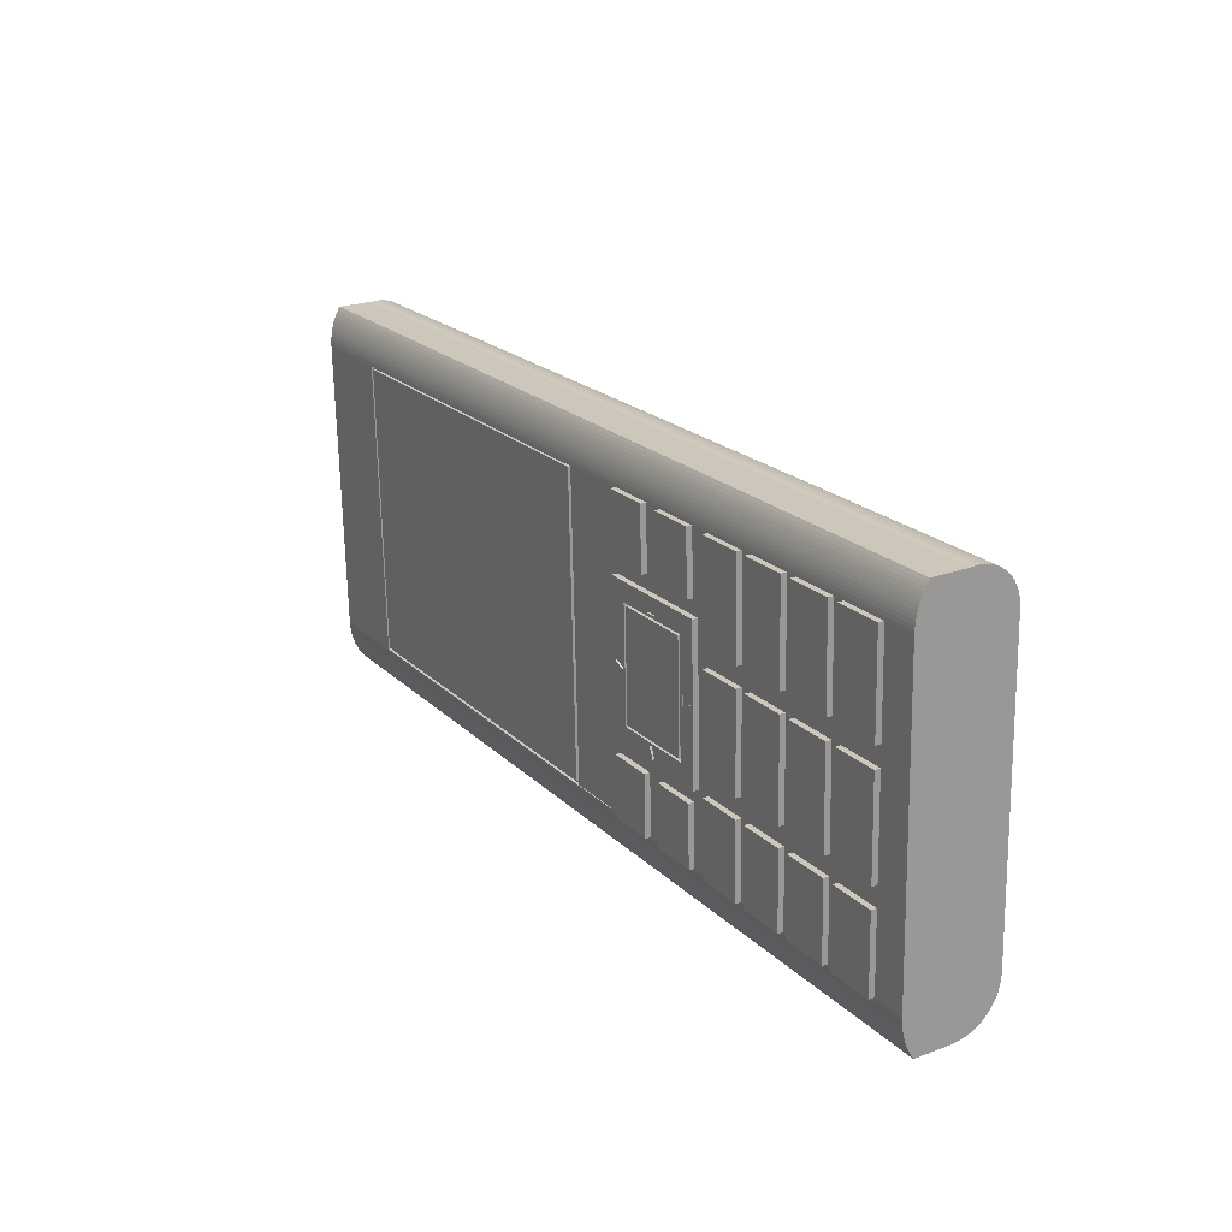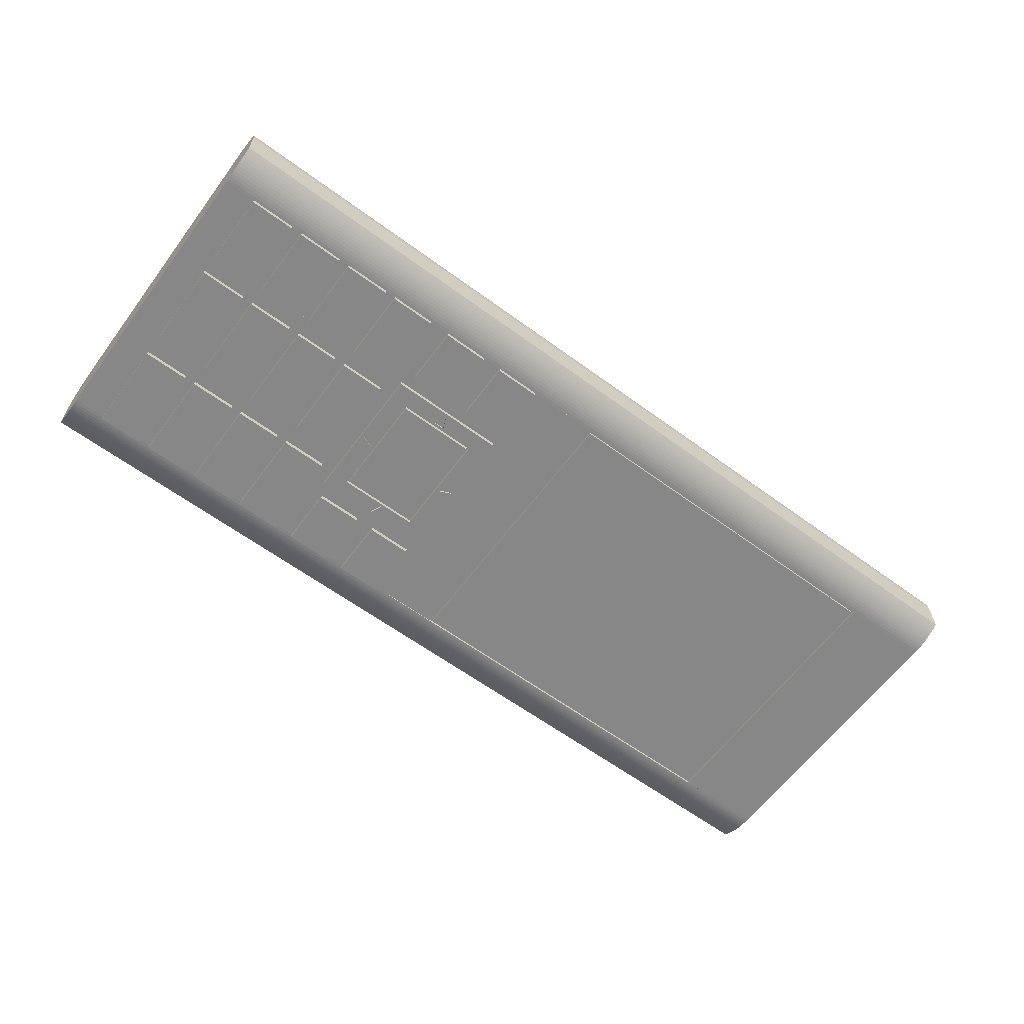
<metadata>
{"format":"obj","ext":"obj","renderer":"f3d","projection":"perspective","resolution":1024,"background":"white","views":[{"elev":20.5,"azim":-120.6,"up":"+Y"},{"elev":-60.7,"azim":-36.4,"up":"+Z"}]}
</metadata>
<code>
o D00312
v -0.03299 -0.01867 -0.006841
v -0.03372 -0.01795 -0.006849
v -0.06221 -0.01881 -0.006445
v 0.1657 -0.04884 0.02361
v 0.1651 0.05657 0.02094
v 0.1651 0.05852 0.02045
v 0.1657 -0.05668 0.02059
v 0.165 0.06368 0.0174
v 0.165 0.06504 0.01593
v 0.1656 -0.05975 0.01767
v 0.1649 0.06706 0.01246
v 0.1649 0.06767 0.01055
v 0.1649 0.06804 0.006555
v 0.1655 -0.06336 0.007872
v -0.1615 0.05292 0.02556
v -0.161 -0.05048 0.02803
v -0.161 -0.05257 0.02767
v -0.161 -0.05653 0.02614
v -0.161 -0.05832 0.02501
v -0.1616 0.06203 0.02183
v -0.161 -0.05996 0.02365
v -0.1617 0.06542 0.01688
v -0.1611 -0.06481 0.01441
v -0.1618 0.0664 0.01098
v -0.1611 -0.065 0.01229
v -0.161 -0.04836 0.02811
v 0.1651 0.05457 0.02113
v 0.1657 -0.04671 0.02369
v -0.162 0.06584 -0.003191
v 0.1648 0.06779 0.00456
v 0.1647 0.05375 -0.01132
v 0.1647 0.05495 -0.01133
v 0.1322 0.05358 -0.01089
v -0.000907 0.05291 -0.009084
v -0.02039 0.05281 -0.008821
v -0.02688 0.05278 -0.008733
v -0.1103 0.05236 -0.007603
v -0.162 0.0533 -0.006906
v 0.1647 0.05615 -0.01127
v -0.162 0.0557 -0.006735
v -0.162 0.0545 -0.006849
v 0.1647 0.05971 -0.01076
v 0.1647 0.06088 -0.01047
v -0.162 0.06039 -0.005707
v -0.162 0.05924 -0.006048
v 0.1647 0.06204 -0.01013
v -0.162 0.06153 -0.00531
v -0.162 0.06264 -0.004859
v 0.1647 0.06748 -0.007612
v -0.162 0.0648 -0.003798
v 0.1647 0.06538 -0.008776
v -0.0266 0.000842 -0.007421
v -0.06867 -0.02534 -0.006194
v -0.02646 -0.02513 -0.006765
v -0.06881 0.000629 -0.006849
v -0.0687 -0.02539 -0.008141
v -0.06898 0.02655 -0.009453
v -0.02674 0.02681 -0.008077
v -0.02677 0.02676 -0.01002
v -0.03323 0.02024 -0.009772
v -0.0332 0.02029 -0.007825
v -0.06242 0.02014 -0.007429
v -0.06224 -0.01886 -0.008393
v -0.0615 -0.01809 -0.006473
v -0.0617 0.01942 -0.007421
v -0.06172 0.01937 -0.009368
v -0.03374 -0.018 -0.008797
v -0.03392 0.01956 -0.007797
v -0.03395 0.01951 -0.009744
v -0.06152 -0.01814 -0.008421
v -0.06895 0.0266 -0.007505
v -0.07375 0.01359 -0.007112
v -0.1102 0.0199 -0.006783
v -0.1342 0.01978 -0.006458
v -0.1504 0.0197 -0.006238
v -0.1098 -0.05152 -0.004979
v -0.1099 -0.02555 -0.005635
v -0.1137 -0.05154 -0.004927
v -0.162 0.0521 -0.006904
v -0.09388 0.01349 -0.006839
v -0.1305 0.05226 -0.007331
v -0.1142 0.05234 -0.00755
v -0.09409 0.05244 -0.007823
v -0.0902 0.05246 -0.007876
v -0.04982 -0.03011 -0.006325
v -0.04267 -0.03008 -0.006422
v -0.06605 -0.0302 -0.006106
v -0.0734 -0.05133 -0.005472
v -0.02679 0.03163 -0.01015
v -0.04314 0.05265 -0.01046
v -0.02691 0.05273 -0.01068
v -0.04303 0.03155 -0.009928
v -0.02677 0.03168 -0.0082
v -0.043 0.0316 -0.00798
v -0.04312 0.0527 -0.008513
v -0.05029 0.05261 -0.01036
v -0.05017 0.03151 -0.009831
v -0.05015 0.03156 -0.007883
v -0.06641 0.03143 -0.009611
v -0.06652 0.05253 -0.01014
v -0.06638 0.03148 -0.007664
v -0.06649 0.05258 -0.008196
v -0.05026 0.05266 -0.008416
v -0.04973 -0.05126 -0.00774
v -0.06596 -0.05135 -0.00752
v -0.06608 -0.03025 -0.008053
v -0.04984 -0.03016 -0.008273
v -0.06594 -0.0513 -0.005573
v -0.0497 -0.05121 -0.005792
v -0.04258 -0.05123 -0.007837
v -0.0427 -0.03013 -0.00837
v -0.04256 -0.05118 -0.005889
v -0.02646 -0.03005 -0.008589
v -0.02644 -0.03 -0.006642
v -0.02632 -0.0511 -0.006109
v -0.02635 -0.05115 -0.008056
v -0.08964 -0.05142 -0.005252
v -0.0898 -0.0255 -0.007855
v -0.08978 -0.02545 -0.005908
v -0.08967 -0.05146 -0.0072
v -0.07354 -0.02536 -0.006128
v -0.07357 -0.02541 -0.008075
v -0.07343 -0.05138 -0.007419
v -0.07369 -0.002691 -0.008649
v -0.07378 0.01354 -0.009059
v -0.08984 -0.019 -0.008019
v -0.07361 -0.01892 -0.008239
v -0.09001 0.01346 -0.008839
v -0.08981 -0.01895 -0.006072
v -0.08999 0.01351 -0.006892
v -0.07367 -0.002641 -0.006702
v -0.07358 -0.01887 -0.006292
v -0.07382 0.02003 -0.009223
v -0.07399 0.05249 -0.01004
v -0.09005 0.01995 -0.009003
v -0.09002 0.02 -0.007056
v -0.07379 0.02008 -0.007275
v -0.09022 0.05241 -0.009823
v -0.07396 0.05254 -0.008095
v -0.1104 0.05231 -0.009551
v -0.09395 0.01993 -0.008951
v -0.09392 0.01998 -0.007003
v -0.09412 0.05239 -0.009771
v -0.1102 0.01985 -0.008731
v -0.09374 -0.01902 -0.007967
v -0.09391 0.01344 -0.008787
v -0.1099 -0.01905 -0.005799
v -0.09371 -0.01897 -0.006019
v -0.11 -0.0191 -0.007747
v -0.1101 0.01341 -0.006619
v -0.1101 0.01336 -0.008567
v -0.09356 -0.05149 -0.007147
v -0.0937 -0.02551 -0.007803
v -0.09367 -0.02547 -0.005855
v -0.1099 -0.0256 -0.007583
v -0.1098 -0.05157 -0.006927
v -0.1301 -0.0257 -0.007311
v -0.1138 -0.02557 -0.005583
v -0.1137 -0.05159 -0.006874
v -0.1138 -0.02562 -0.00753
v -0.13 -0.02565 -0.005363
v -0.1299 -0.05167 -0.006655
v -0.1301 -0.01921 -0.007474
v -0.1301 -0.01916 -0.005527
v -0.1303 0.01326 -0.008294
v -0.1303 0.01331 -0.006347
v -0.1139 -0.01912 -0.007694
v -0.114 0.01339 -0.006567
v -0.1138 -0.01908 -0.005747
v -0.114 0.01334 -0.008514
v -0.1305 0.05221 -0.009278
v -0.1143 0.05229 -0.009498
v -0.1141 0.01983 -0.008678
v -0.114 0.01988 -0.006731
v -0.1303 0.01975 -0.008458
v -0.1303 0.0198 -0.006511
v -0.1502 -0.0258 -0.007038
v -0.1501 -0.05177 -0.006382
v -0.1338 -0.05169 -0.006602
v -0.1338 -0.05164 -0.004654
v -0.1339 -0.02567 -0.00531
v -0.134 -0.02572 -0.007258
v -0.1502 -0.02575 -0.00509
v -0.1342 0.01324 -0.008242
v -0.1502 -0.01926 -0.005254
v -0.134 -0.01922 -0.007422
v -0.134 -0.01918 -0.005474
v -0.1504 0.0132 -0.006074
v -0.1502 -0.01931 -0.007202
v -0.1504 0.01316 -0.008022
v -0.1341 0.01329 -0.006294
v -0.1506 0.05211 -0.009006
v -0.1506 0.05216 -0.007058
v -0.1504 0.01965 -0.008186
v -0.1344 0.05224 -0.007278
v -0.1342 0.01973 -0.008406
v -0.1344 0.05219 -0.009226
v 0.1315 0.001637 -0.009561
v 0.1313 0.05262 -0.01085
v 0.1318 -0.04934 -0.008273
v 0.1313 0.05264 -0.009875
v -0.000894 0.05294 -0.00811
v 0.1325 0.001667 -0.0086
v 0.1316 0.001662 -0.008587
v 0.1328 -0.05027 -0.007288
v 0.1318 -0.04932 -0.0073
v 0.000617 -0.04998 -0.005524
v 6.9e-05 0.05198 -0.008099
v -0.000903 0.05292 -0.00876
v 0.1322 0.05361 -0.009912
v 0.1325 0.001642 -0.009574
v 0.1328 -0.0503 -0.008262
v -0.000349 -0.05097 -0.00646
v -0.000336 -0.05094 -0.005487
v 5.6e-05 0.05196 -0.009073
v 0.000603 -0.05 -0.006498
v -0.000345 -0.05096 -0.006136
v -0.01983 -0.05106 -0.006197
v -0.02038 0.05282 -0.008496
v -0.01983 -0.05106 -0.005872
v 0.1654 -0.06366 -0.0043
v 0.1654 -0.06266 -0.004959
v 0.1647 0.06644 -0.008219
v 0.1647 0.06429 -0.00928
v 0.1647 0.06317 -0.009731
v 0.1647 0.05853 -0.01098
v 0.1653 -0.05372 -0.008351
v 0.1647 0.05735 -0.01116
v 0.1653 -0.05253 -0.008525
v 0.1652 -0.05013 -0.008702
v -0.06333 0.002556 -0.008921
v -0.06245 0.02009 -0.009377
v -0.02663 0.000792 -0.009368
v -0.0459 0.02115 -0.009626
v -0.02649 -0.02518 -0.008712
v -0.03214 -0.001183 -0.009244
v -0.03302 -0.01872 -0.008788
v -0.04568 -0.01976 -0.008593
v -0.0476 -0.02431 -0.008451
v -0.06884 0.00058 -0.008797
v -0.06787 0.000585 -0.00881
v -0.04957 -0.01977 -0.00854
v -0.03213 -0.001167 -0.008595
v -0.03216 0.002712 -0.009343
v -0.0276 0.000804 -0.008706
v -0.0276 0.000788 -0.009355
v -0.03215 0.002729 -0.008694
v -0.04759 -0.02429 -0.007802
v -0.04956 -0.01976 -0.007891
v -0.04567 -0.01974 -0.007943
v -0.0633 -0.001323 -0.008173
v -0.06332 0.002572 -0.008272
v -0.06331 -0.00134 -0.008823
v -0.06786 0.000601 -0.008161
v -0.04978 0.02114 -0.008924
v -0.04786 0.0257 -0.009065
v -0.04787 0.02568 -0.009714
v -0.04979 0.02113 -0.009573
v -0.04589 0.02116 -0.008976
v -0.1618 0.06615 0.008981
v -0.1618 0.06636 0.01299
v 0.1649 0.068 0.008565
v -0.1617 0.06603 0.01497
v 0.165 0.06618 0.01427
v -0.1617 0.06453 0.01869
v -0.1616 0.0634 0.02035
v -0.1616 0.05874 0.02411
v 0.1651 0.06211 0.01867
v -0.1616 0.06047 0.02309
v 0.1651 0.06038 0.01969
v -0.1615 0.05688 0.02487
v -0.1615 0.05493 0.02536
v 0.1656 -0.06316 0.009987
v -0.1611 -0.06434 0.01648
v 0.1656 -0.0627 0.01206
v -0.161 -0.06262 0.02035
v 0.1656 -0.06196 0.01405
v 0.1656 -0.06098 0.01593
v -0.161 -0.06361 0.01847
v -0.161 -0.06139 0.02209
v 0.1657 -0.05831 0.01923
v 0.1657 -0.05489 0.02172
v 0.1657 -0.05296 0.02261
v -0.161 -0.0546 0.02704
v 0.1657 -0.05093 0.02324
v -0.1614 -0.05298 -0.004221
v 0.1653 -0.05133 -0.008642
v -0.09354 -0.05144 -0.005199
v -0.1299 -0.05162 -0.004707
v -0.15 -0.05172 -0.004435
v -0.1614 -0.05178 -0.004281
v -0.1614 -0.05654 -0.003698
v 0.1653 -0.0549 -0.008119
v 0.1653 -0.05722 -0.007486
v 0.1653 -0.05607 -0.007831
v 0.1653 -0.05835 -0.007087
v -0.1613 -0.05886 -0.003065
v 0.1653 -0.05947 -0.006633
v 0.1653 -0.06162 -0.005568
v -0.1613 -0.0622 -0.001706
v 0.1653 -0.06056 -0.006127
v -0.1613 -0.0643 -0.000538
v -0.1613 -0.06531 0.000121
v -0.162 0.06373 -0.004355
v -0.1613 -0.06327 -0.001147
v -0.1613 -0.06111 -0.002212
v -0.1613 -0.06 -0.002666
v -0.162 0.05807 -0.006334
v -0.1614 -0.05771 -0.003409
v -0.162 0.05689 -0.006563
v -0.1614 -0.05536 -0.00393
v -0.1614 -0.05417 -0.004104
v 0.3428 -0.9374 0.02373
v 0.3428 -0.9374 0.02256
v 0.3428 -0.9375 0.02146
v 0.3428 -0.9375 0.02045
v 0.3428 -0.9375 0.01952
v 0.3427 -0.9375 0.01867
v 0.3427 -0.9376 0.01792
v 0.3427 -0.9376 0.01726
v 0.3427 -0.9376 0.0167
v 0.3427 -0.9376 0.01624
v 0.3427 -0.9376 0.01588
v 0.3427 -0.9376 0.01561
v 0.3427 -0.9376 0.01545
f 61 68 62
f 68 61 1
f 68 1 2
f 2 1 64
f 62 65 3
f 65 62 68
f 3 65 64
f 3 64 1
f 4 27 28
f 27 4 5
f 5 4 285
f 5 285 6
f 6 285 283
f 6 283 270
f 270 283 282
f 270 282 268
f 268 282 7
f 268 7 8
f 8 7 281
f 8 281 9
f 9 281 10
f 9 10 264
f 264 10 278
f 264 278 11
f 11 278 277
f 11 277 12
f 12 277 275
f 12 275 262
f 262 275 273
f 262 273 13
f 13 273 14
f 13 14 30
f 272 26 15
f 26 272 16
f 16 272 17
f 17 272 271
f 17 271 284
f 284 271 267
f 284 267 18
f 18 267 269
f 18 269 19
f 19 269 20
f 19 20 21
f 21 20 266
f 21 266 280
f 280 266 265
f 280 265 276
f 276 265 22
f 276 22 279
f 279 22 263
f 279 263 274
f 274 263 261
f 274 261 23
f 23 261 24
f 23 24 25
f 25 24 260
f 26 27 15
f 27 26 28
f 230 33 31
f 33 230 211
f 211 230 212
f 29 30 49
f 30 29 260
f 31 38 32
f 38 31 79
f 79 31 33
f 79 33 34
f 79 34 35
f 79 35 36
f 79 36 95
f 79 95 103
f 79 103 102
f 79 102 139
f 79 139 84
f 79 84 83
f 79 83 37
f 79 37 82
f 79 82 81
f 79 81 195
f 79 195 193
f 32 41 39
f 41 32 38
f 39 40 228
f 40 39 41
f 228 310 226
f 310 228 40
f 226 308 42
f 308 226 310
f 42 45 43
f 45 42 308
f 43 44 46
f 44 43 45
f 46 47 225
f 47 46 44
f 225 48 224
f 48 225 47
f 224 304 51
f 304 224 48
f 223 29 49
f 29 223 50
f 51 50 223
f 50 51 304
f 233 52 58
f 58 59 233
f 235 54 52
f 52 233 235
f 53 235 54
f 235 53 56
f 240 53 55
f 53 240 56
f 57 55 71
f 55 57 240
f 57 58 59
f 58 57 71
f 60 1 61
f 1 60 237
f 62 61 60
f 60 232 62
f 63 3 62
f 62 232 63
f 63 237 1
f 1 3 63
f 67 66 69
f 66 67 70
f 66 64 65
f 64 66 70
f 66 68 69
f 68 66 65
f 67 2 68
f 68 69 67
f 64 67 2
f 67 64 70
f 101 139 102
f 139 101 137
f 137 101 71
f 71 101 58
f 137 71 55
f 137 55 72
f 137 72 136
f 136 72 142
f 142 72 73
f 73 72 174
f 174 72 176
f 176 72 74
f 74 72 75
f 72 55 131
f 131 55 53
f 131 53 132
f 132 53 129
f 129 53 148
f 148 53 147
f 147 53 169
f 169 53 164
f 164 53 187
f 187 53 185
f 117 154 119
f 154 117 288
f 76 158 77
f 158 76 78
f 289 181 161
f 181 289 180
f 75 79 193
f 79 75 291
f 291 75 188
f 188 75 72
f 188 72 130
f 188 130 80
f 188 80 150
f 188 150 168
f 188 168 166
f 188 166 191
f 291 188 185
f 291 185 183
f 183 185 53
f 183 53 121
f 183 121 119
f 183 119 154
f 183 154 77
f 183 77 158
f 183 158 161
f 183 161 181
f 291 183 290
f 164 191 166
f 191 164 187
f 147 168 150
f 168 147 169
f 129 80 130
f 80 129 148
f 176 195 81
f 195 176 74
f 73 82 37
f 82 73 174
f 136 83 84
f 83 136 142
f 94 103 95
f 103 94 98
f 218 36 35
f 36 218 93
f 93 218 58
f 93 58 94
f 94 58 98
f 98 58 101
f 58 218 52
f 52 218 54
f 54 218 114
f 54 114 53
f 53 114 121
f 114 218 115
f 112 85 86
f 85 112 109
f 121 87 88
f 87 121 114
f 87 114 86
f 87 86 85
f 88 87 108
f 89 90 91
f 90 89 92
f 94 93 89
f 89 92 94
f 90 94 95
f 94 90 92
f 90 36 91
f 36 90 95
f 89 93 36
f 36 91 89
f 97 100 96
f 100 97 99
f 101 98 97
f 97 99 101
f 100 101 102
f 101 100 99
f 100 103 96
f 103 100 102
f 97 98 103
f 103 96 97
f 104 106 107
f 106 104 105
f 106 108 87
f 108 106 105
f 106 107 85
f 85 87 106
f 104 109 85
f 85 107 104
f 108 104 109
f 104 108 105
f 116 111 113
f 111 116 110
f 111 112 86
f 112 111 110
f 111 113 114
f 114 86 111
f 116 115 114
f 114 113 116
f 112 116 115
f 116 112 110
f 123 118 122
f 118 123 120
f 117 123 88
f 123 117 120
f 118 117 119
f 117 118 120
f 118 122 121
f 121 119 118
f 123 88 121
f 121 122 123
f 124 128 125
f 128 124 126
f 126 124 127
f 129 127 132
f 127 129 126
f 128 129 130
f 129 128 126
f 128 72 125
f 72 128 130
f 124 131 72
f 72 125 124
f 127 132 131
f 131 124 127
f 133 138 134
f 138 133 135
f 136 137 133
f 133 135 136
f 138 136 84
f 136 138 135
f 138 139 134
f 139 138 84
f 133 137 139
f 139 134 133
f 141 140 143
f 140 141 144
f 140 83 143
f 83 140 37
f 141 142 83
f 83 143 141
f 73 142 141
f 141 144 73
f 140 73 37
f 73 140 144
f 145 151 146
f 151 145 149
f 145 148 80
f 80 146 145
f 147 145 148
f 145 147 149
f 151 147 150
f 147 151 149
f 151 80 146
f 80 151 150
f 152 155 153
f 155 152 156
f 155 153 154
f 154 77 155
f 152 288 154
f 154 153 152
f 76 152 288
f 152 76 156
f 155 76 77
f 76 155 156
f 159 157 160
f 157 159 162
f 157 160 158
f 158 161 157
f 159 78 158
f 158 160 159
f 289 159 78
f 159 289 162
f 157 289 161
f 289 157 162
f 167 165 170
f 165 167 163
f 164 167 169
f 167 164 163
f 165 164 166
f 164 165 163
f 165 168 170
f 168 165 166
f 167 169 168
f 168 170 167
f 173 171 172
f 171 173 175
f 171 82 172
f 82 171 81
f 173 174 82
f 82 172 173
f 176 174 173
f 173 175 176
f 171 176 81
f 176 171 175
f 179 177 182
f 177 179 178
f 290 179 180
f 179 290 178
f 177 290 183
f 290 177 178
f 177 182 181
f 181 183 177
f 179 180 181
f 181 182 179
f 186 190 184
f 190 186 189
f 185 186 187
f 186 185 189
f 190 185 188
f 185 190 189
f 190 191 184
f 191 190 188
f 186 187 191
f 191 184 186
f 196 192 197
f 192 196 194
f 75 74 196
f 196 194 75
f 192 75 193
f 75 192 194
f 192 195 197
f 195 192 193
f 196 74 195
f 195 197 196
f 198 215 199
f 215 198 216
f 216 198 200
f 210 201 202
f 201 210 203
f 201 203 204
f 204 203 205
f 204 205 206
f 206 205 207
f 202 208 214
f 208 202 201
f 214 208 207
f 214 207 205
f 202 210 33
f 33 34 202
f 34 209 202
f 33 210 203
f 203 211 33
f 211 203 205
f 205 212 211
f 213 212 205
f 205 214 213
f 214 217 213
f 217 214 202
f 202 209 217
f 215 201 199
f 201 215 208
f 215 208 207
f 207 216 215
f 207 200 206
f 200 207 216
f 200 204 206
f 204 200 198
f 198 201 204
f 201 198 199
f 217 219 209
f 219 217 220
f 218 213 217
f 217 220 218
f 218 220 219
f 219 35 218
f 219 209 34
f 34 35 219
f 25 221 14
f 221 25 303
f 221 30 14
f 30 221 49
f 49 221 222
f 49 222 223
f 223 222 299
f 223 299 51
f 51 299 301
f 51 301 224
f 224 301 298
f 224 298 225
f 225 298 296
f 225 296 46
f 46 296 294
f 46 294 43
f 43 294 295
f 43 295 42
f 42 295 293
f 42 293 226
f 226 293 227
f 226 227 228
f 228 227 229
f 228 229 39
f 39 229 287
f 39 287 32
f 32 287 230
f 32 230 31
f 63 231 232
f 231 63 253
f 59 257 57
f 257 59 60
f 60 59 233
f 257 60 234
f 234 60 258
f 60 233 244
f 244 233 246
f 246 233 235
f 246 235 236
f 236 235 237
f 237 235 238
f 237 238 63
f 238 235 239
f 57 232 240
f 232 57 257
f 232 257 258
f 232 258 60
f 240 232 231
f 240 231 241
f 240 241 253
f 240 253 56
f 56 253 63
f 56 63 242
f 242 63 238
f 56 242 239
f 56 239 235
f 244 237 60
f 237 244 236
f 243 247 245
f 247 246 245
f 246 247 244
f 236 245 246
f 245 236 243
f 236 243 247
f 247 244 236
f 248 250 249
f 249 238 250
f 238 249 242
f 238 248 250
f 248 238 239
f 239 248 249
f 249 242 239
f 251 254 252
f 231 251 252
f 251 231 253
f 241 253 251
f 251 254 241
f 254 252 231
f 231 241 254
f 255 256 259
f 258 255 256
f 256 257 258
f 257 259 256
f 259 257 234
f 258 259 234
f 259 258 255
f 260 13 30
f 13 260 24
f 24 262 13
f 262 24 261
f 261 12 262
f 12 261 263
f 263 11 12
f 11 263 22
f 22 264 11
f 264 22 265
f 265 9 264
f 9 265 266
f 266 8 9
f 8 266 20
f 269 8 20
f 8 269 268
f 267 268 269
f 268 267 270
f 271 270 267
f 270 271 6
f 272 6 271
f 6 272 5
f 15 5 272
f 5 15 27
f 23 14 273
f 14 23 25
f 274 273 275
f 273 274 23
f 279 275 277
f 275 279 274
f 276 277 278
f 277 276 279
f 280 278 10
f 278 280 276
f 21 10 281
f 10 21 280
f 21 7 19
f 7 21 281
f 19 282 18
f 282 19 7
f 18 283 284
f 283 18 282
f 16 28 26
f 28 16 4
f 284 285 17
f 285 284 283
f 17 4 16
f 4 17 285
f 293 311 227
f 311 293 292
f 227 312 229
f 312 227 311
f 229 286 287
f 286 229 312
f 287 212 230
f 212 287 213
f 213 287 218
f 218 287 115
f 115 287 112
f 112 287 109
f 109 287 108
f 108 287 88
f 88 287 117
f 117 287 288
f 288 287 76
f 76 287 78
f 78 287 289
f 289 287 180
f 180 287 290
f 290 287 291
f 291 287 286
f 295 292 293
f 292 295 309
f 294 309 295
f 309 294 297
f 296 297 294
f 297 296 307
f 298 307 296
f 307 298 306
f 301 306 298
f 306 301 300
f 299 300 301
f 300 299 305
f 222 305 299
f 305 222 302
f 221 302 222
f 302 221 303
f 29 25 260
f 25 29 303
f 303 29 50
f 303 50 302
f 302 50 304
f 302 304 305
f 305 304 48
f 305 48 300
f 300 48 47
f 300 47 306
f 306 47 44
f 306 44 307
f 307 44 45
f 307 45 297
f 297 45 308
f 297 308 309
f 309 308 310
f 309 310 292
f 292 310 40
f 292 40 311
f 311 40 41
f 311 41 312
f 312 41 38
f 312 38 286
f 286 38 79
f 286 79 291
l 319 320
l 324 325
l 313 314
l 314 315
l 315 316
l 316 317
l 317 318
l 318 319
l 320 321
l 321 322
l 322 323
l 323 324

</code>
